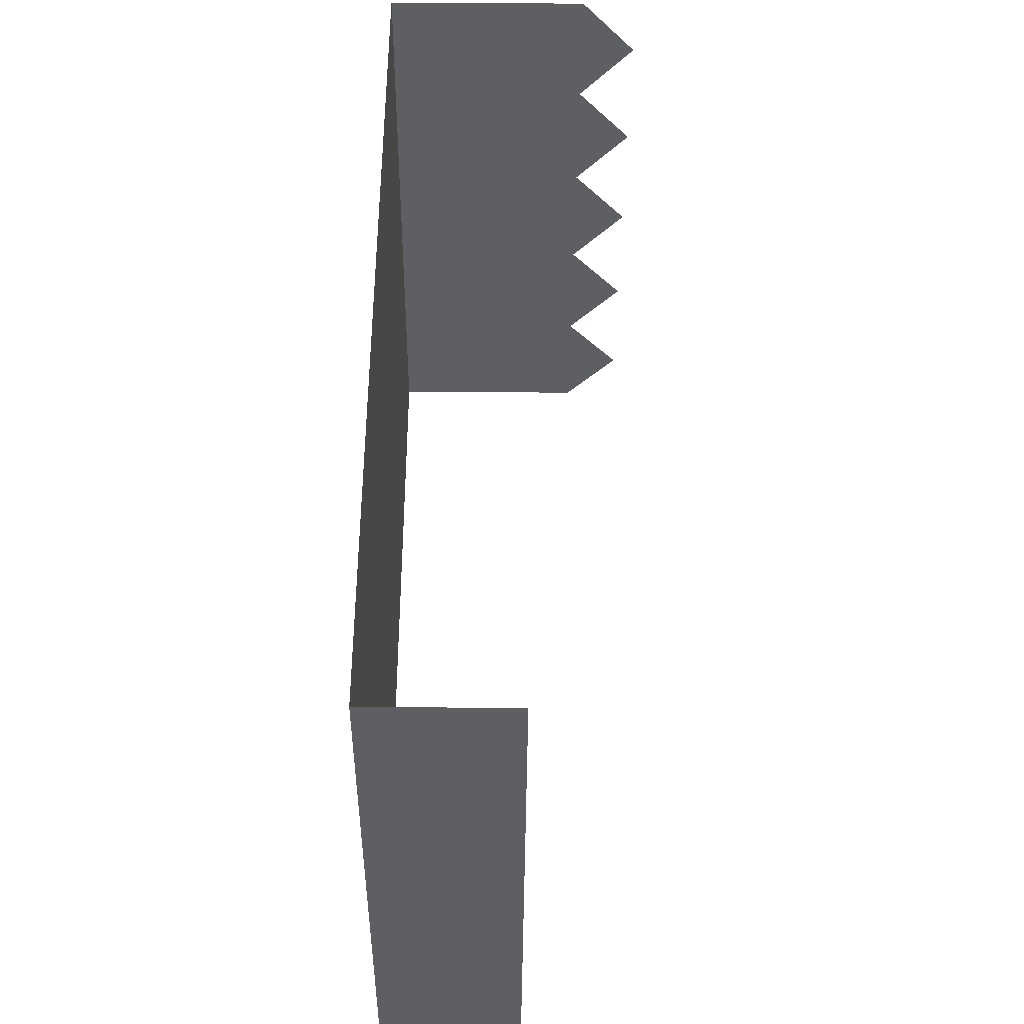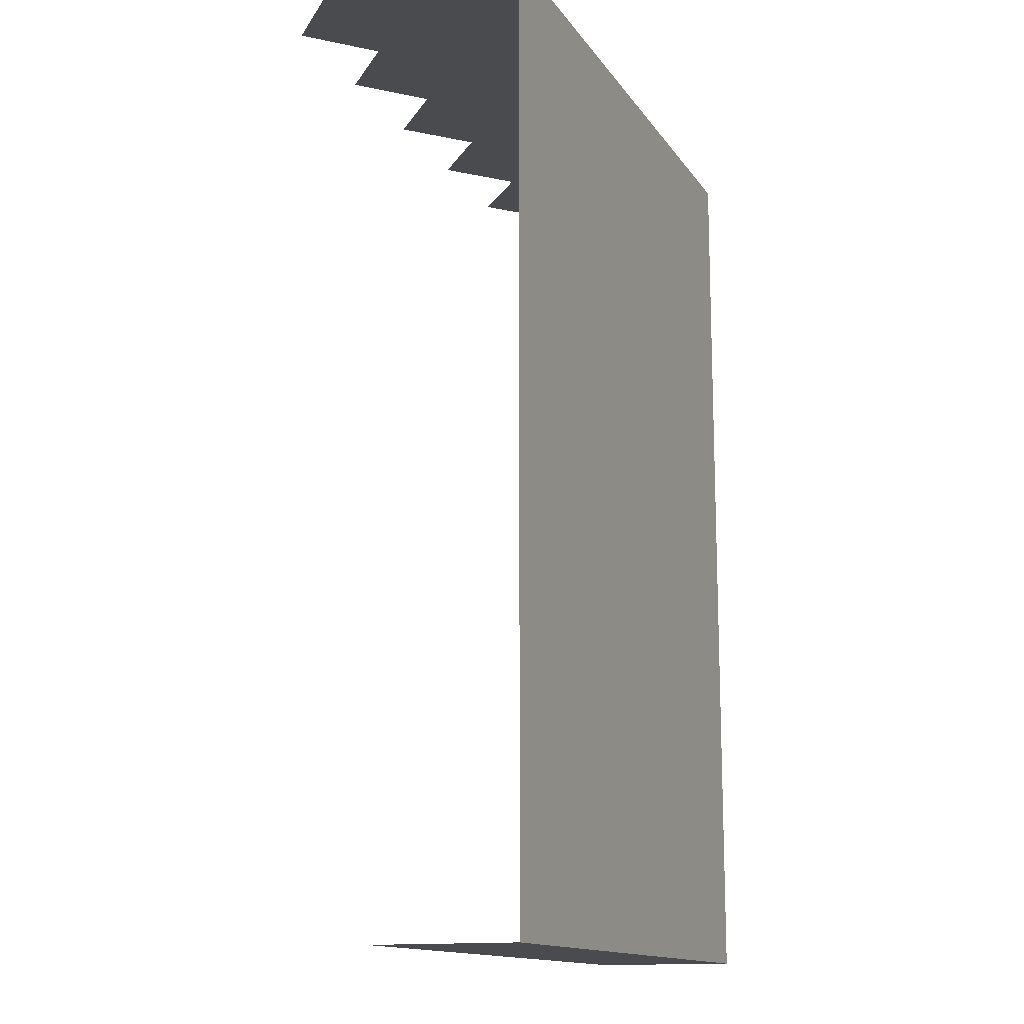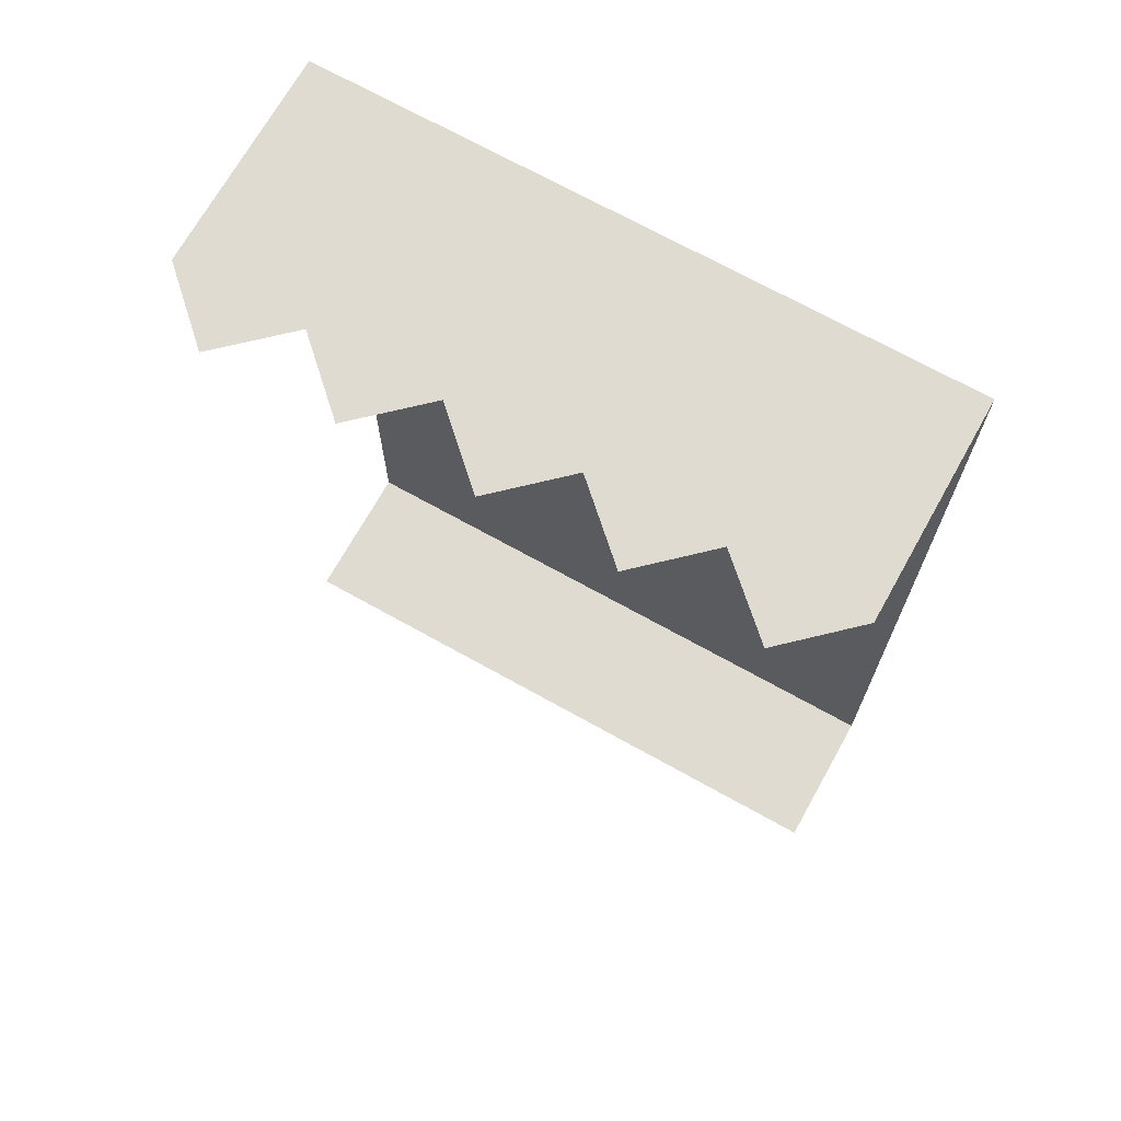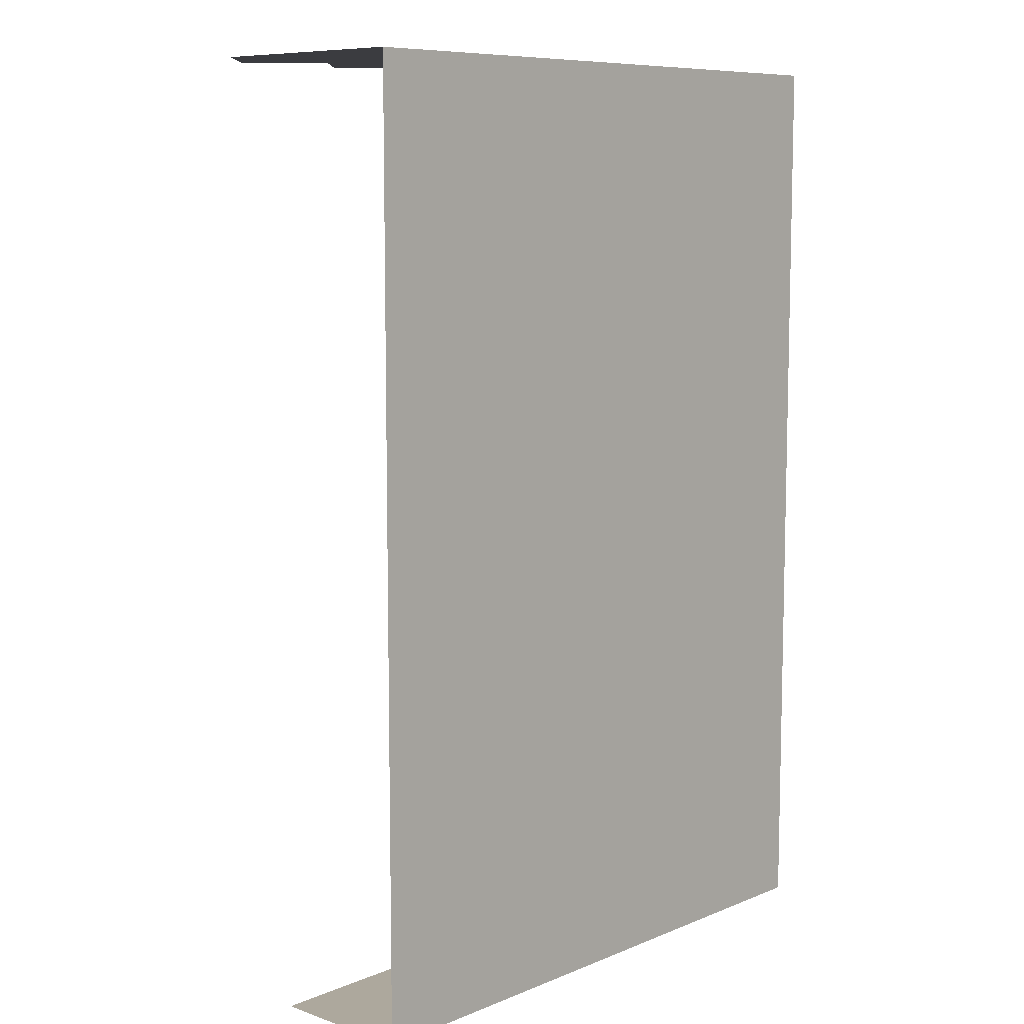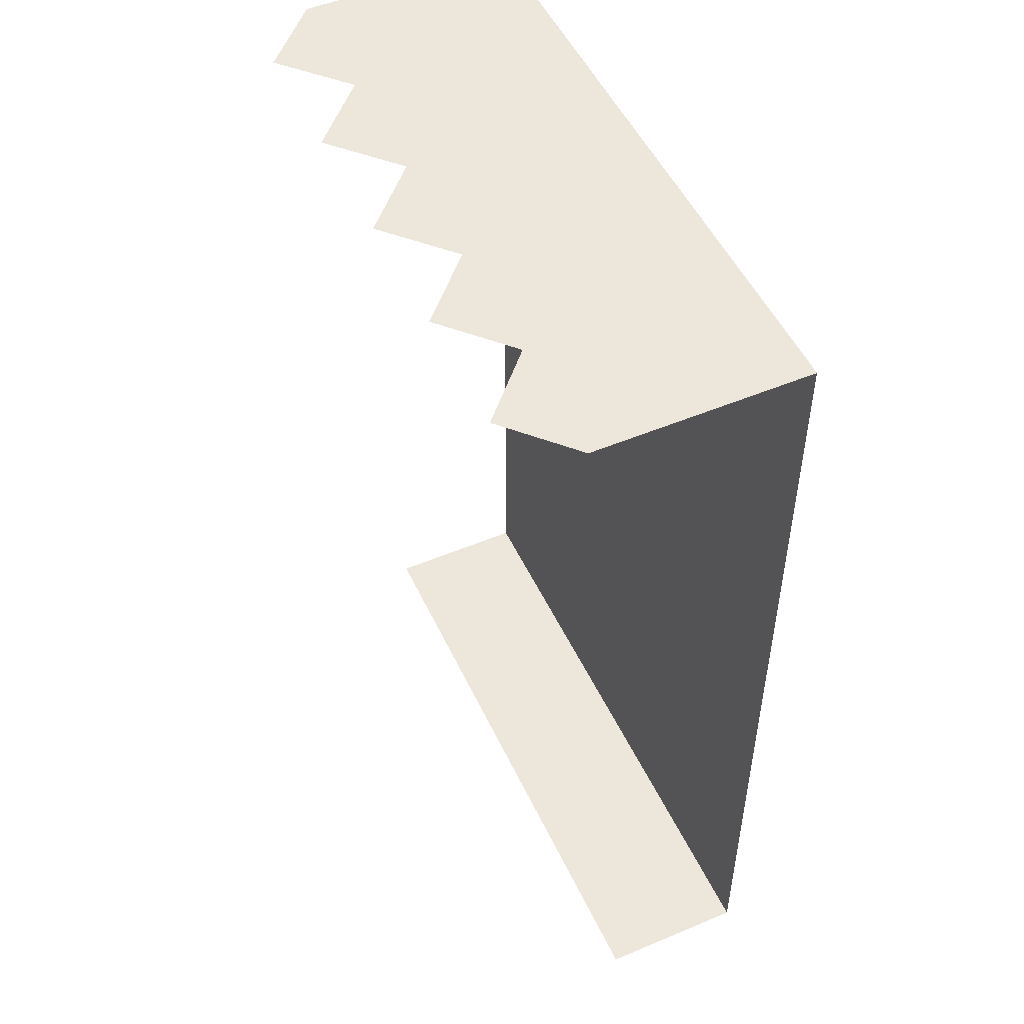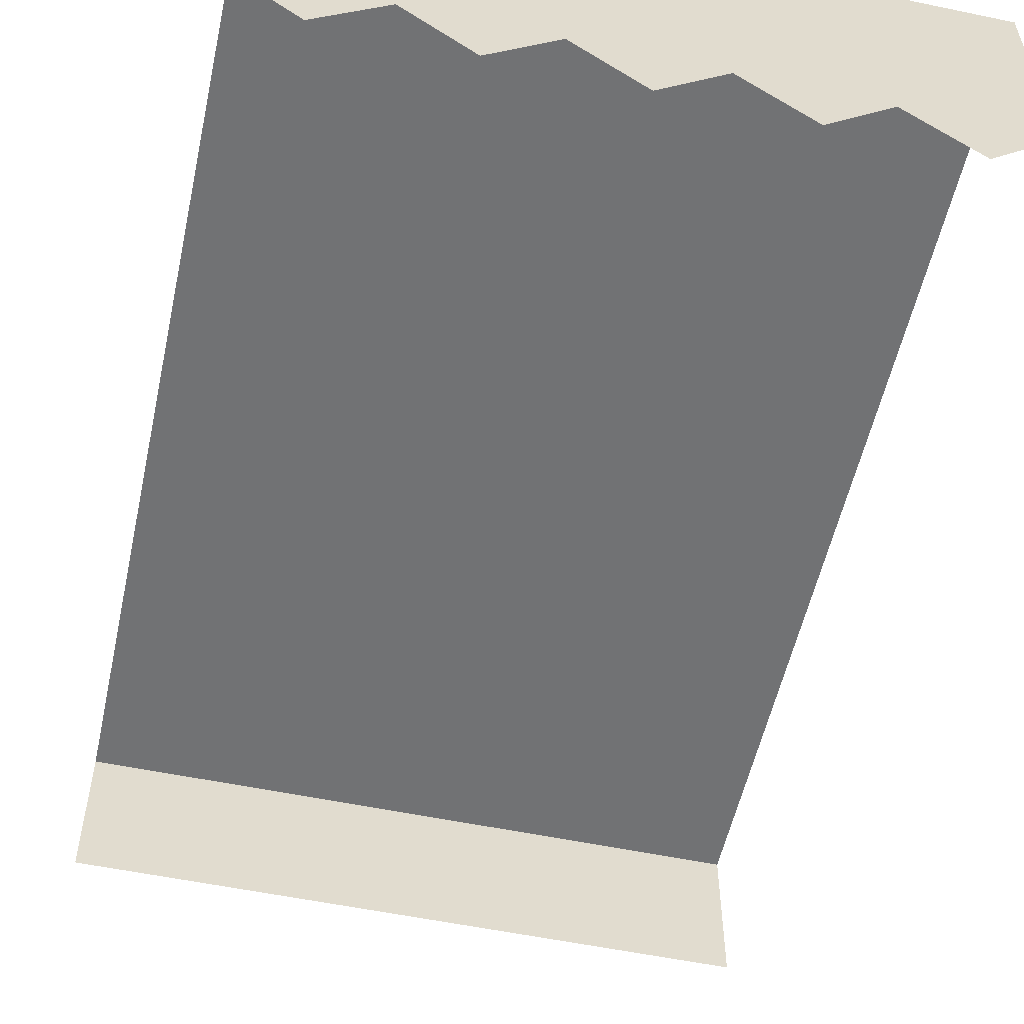
<metadata>
{"format":"obj","ext":"obj","renderer":"f3d","projection":"perspective","resolution":1024,"background":"white","views":[{"elev":-39.6,"azim":-90.4,"up":"+Z"},{"elev":-14.0,"azim":112.1,"up":"+Z"},{"elev":70.0,"azim":29.2,"up":"+Z"},{"elev":8.7,"azim":132.8,"up":"+Z"},{"elev":51.0,"azim":65.4,"up":"+Z"},{"elev":-55.5,"azim":-12.4,"up":"+Y"}]}
</metadata>
<code>
g default
v -1.129 1.816 1.817
v 1.129 1.816 1.817
v -1.129 1.816 -1.539
v 1.129 1.816 -1.539
v -1.129 1.056 1.817
v -0.9032 0.8468 1.817
v -0.6774 1.056 1.817
v -0.4516 0.8468 1.817
v -0.2258 1.056 1.817
v 0 0.8468 1.817
v 0.2258 1.056 1.817
v 0.4516 0.8468 1.817
v 0.6774 1.056 1.817
v 0.9032 0.8468 1.817
v 1.129 1.056 1.817
v -1.129 1.056 1.817
v -0.6774 1.056 1.817
v -0.2258 1.056 1.817
v 0.2258 1.056 1.817
v 0.6774 1.056 1.817
v 1.129 1.056 1.817
v -1.129 1.291 -1.539
v 1.129 1.291 -1.539
v 0 1.816 1.817
v 0 1.816 -1.539
v 0 1.291 -1.539
g table_cloth
f 3 1 24 25
f 1 16 17
f 6 7 17 16 5
f 8 9 18 17 7
f 10 11 19 18 9
f 12 13 20 19 11
f 14 15 21 20 13
f 26 22 3 25
f 1 17 18
f 2 19 20
f 2 20 21
f 24 19 2
f 25 24 2 4
f 23 26 25 4
f 1 18 24
f 24 18 19

</code>
